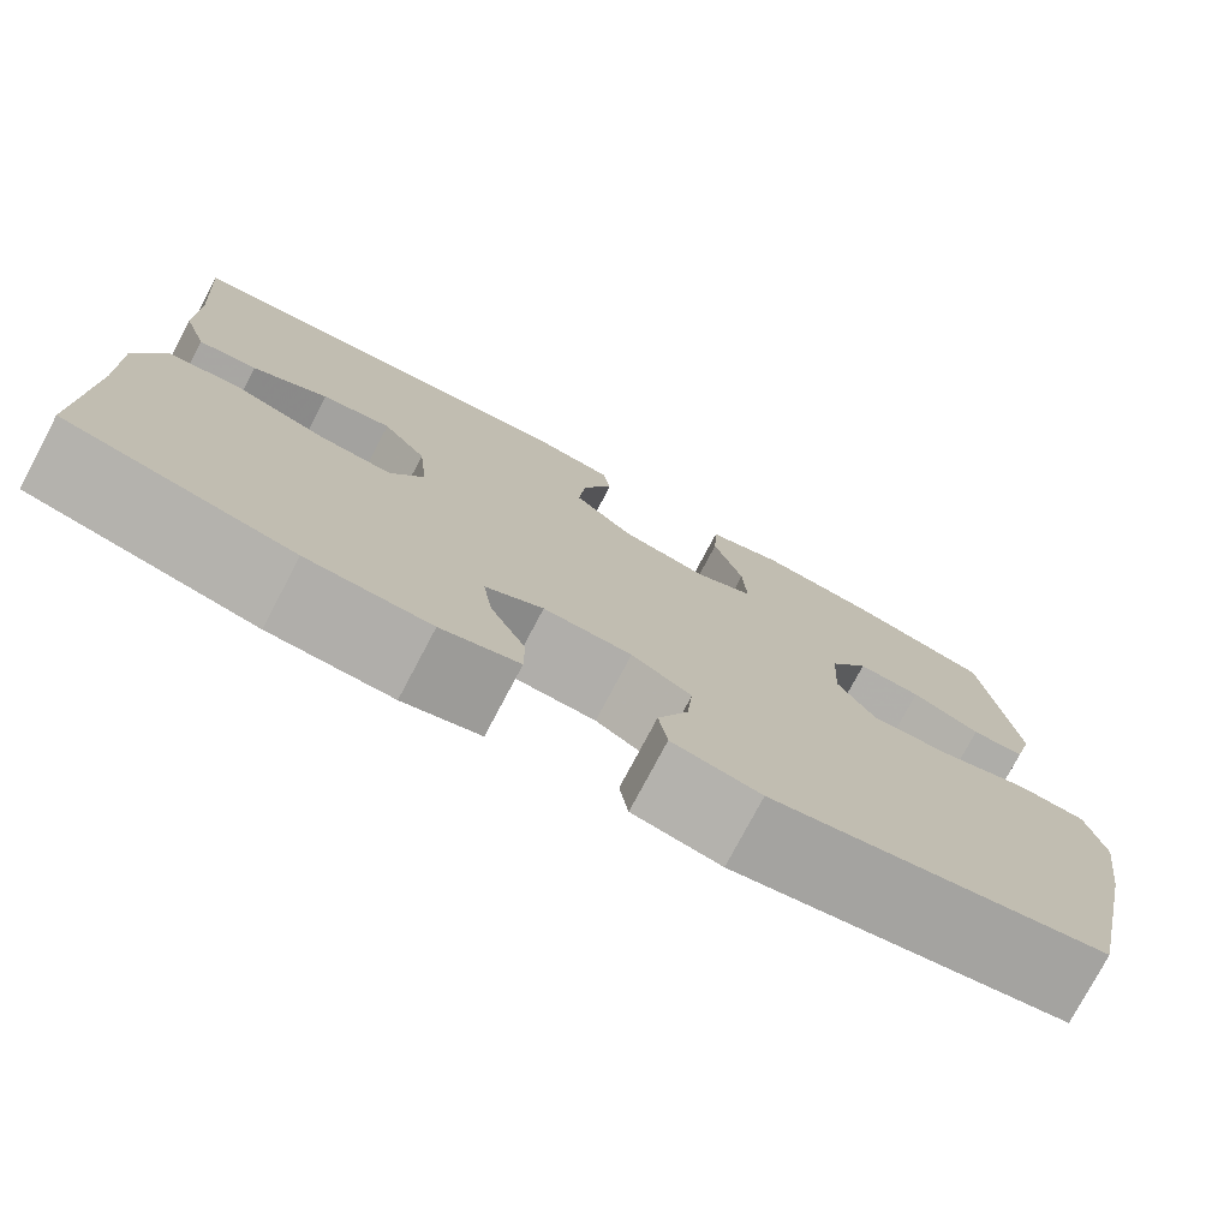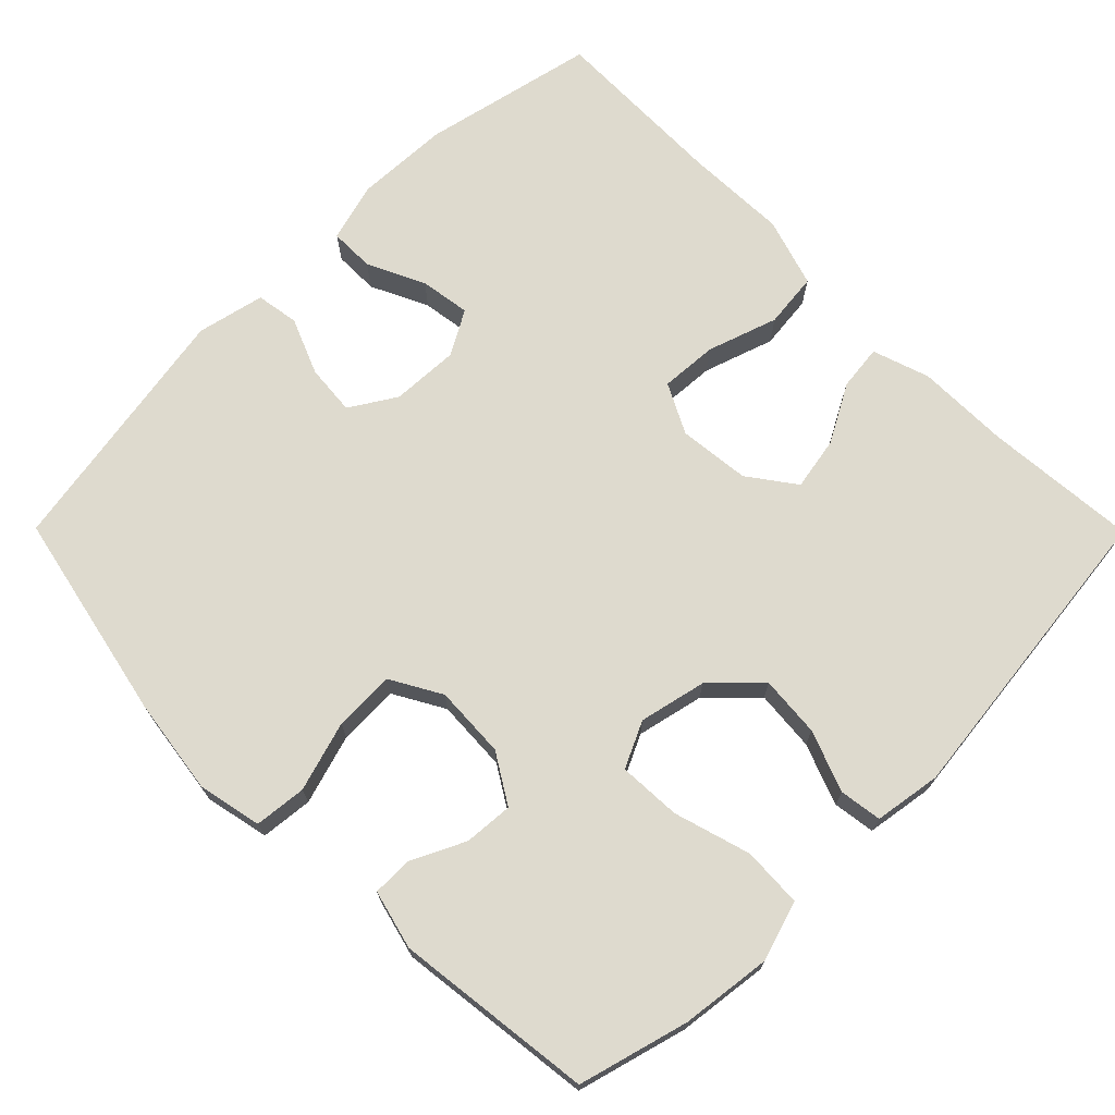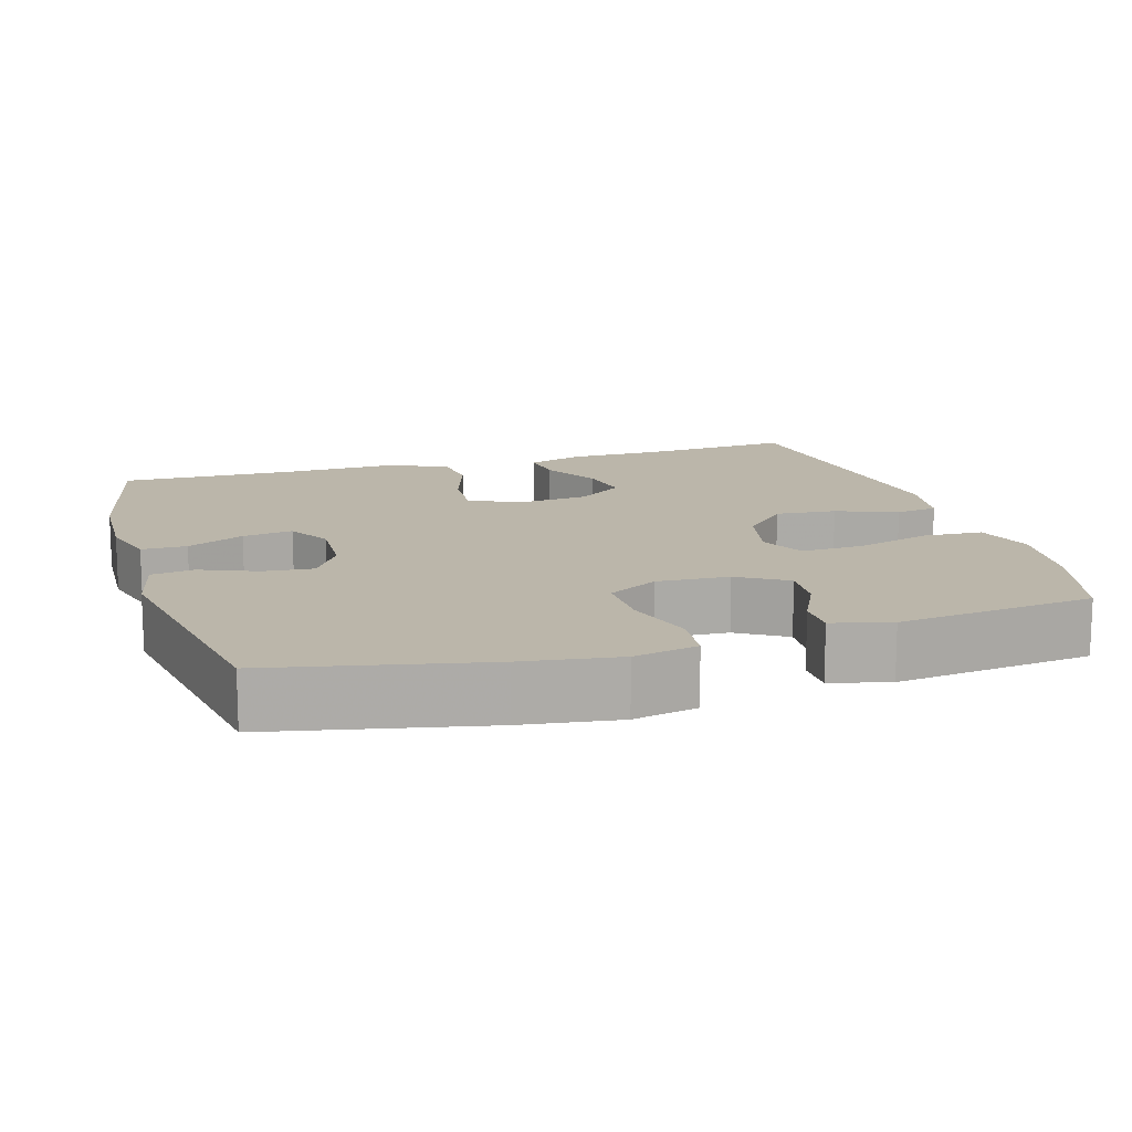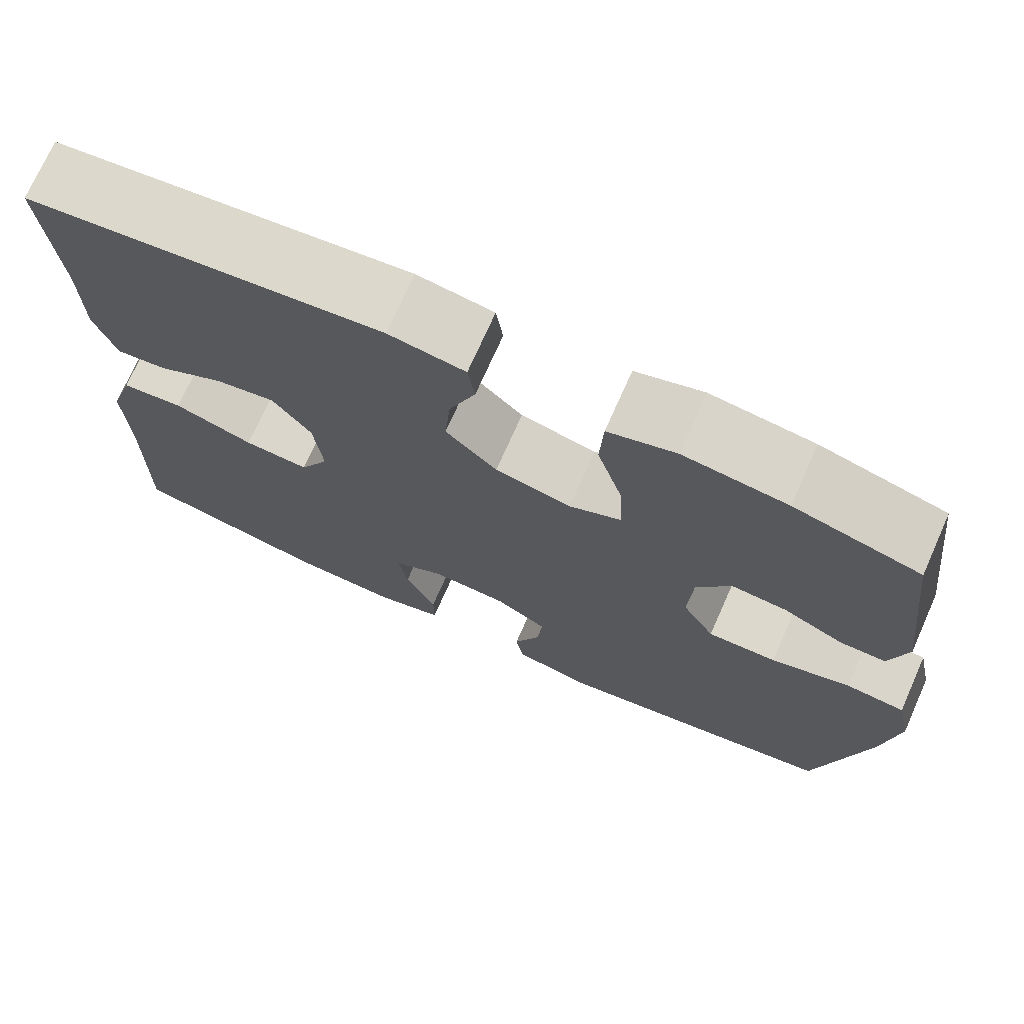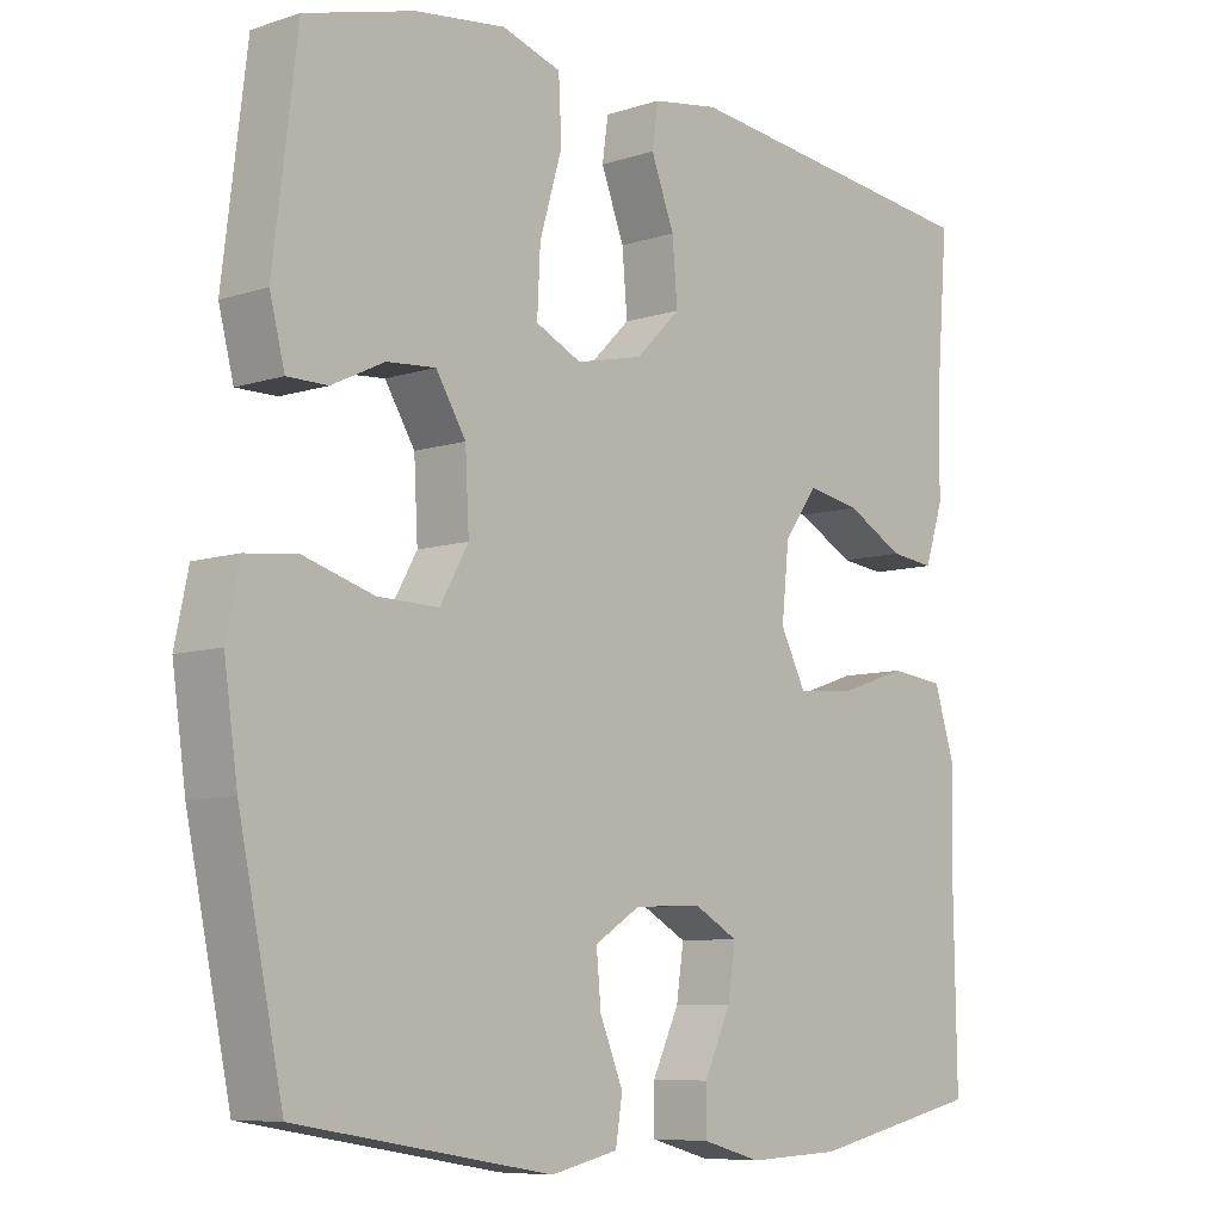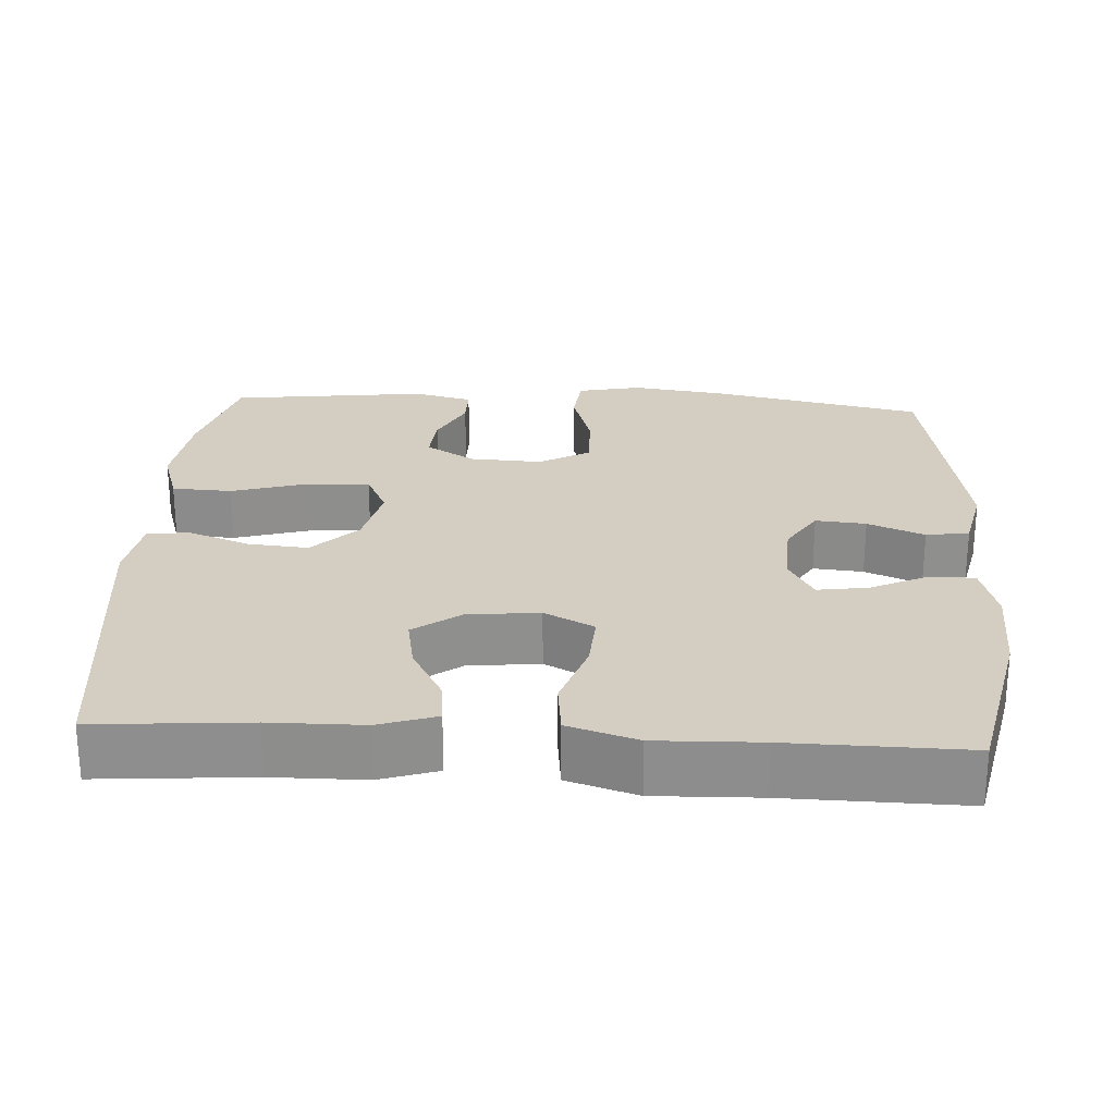
<metadata>
{"format":"obj","ext":"obj","renderer":"f3d","projection":"perspective","resolution":1024,"background":"white","views":[{"elev":-77.1,"azim":152.1,"up":"+Z"},{"elev":71.1,"azim":-44.8,"up":"+Y"},{"elev":13.9,"azim":-106.8,"up":"+Y"},{"elev":72.9,"azim":-156.0,"up":"+Z"},{"elev":-7.9,"azim":-47.8,"up":"+Z"},{"elev":25.1,"azim":93.3,"up":"+Y"}]}
</metadata>
<code>
v 0.5 0.07 -0.5
v 0.27 0.07 -0.55
v 0.145 0.07 -0.555
v 0.066 0.07 -0.533
v 0.066 0.07 -0.473
v 0.102 0.07 -0.397
v 0.112 0.07 -0.33
v 0.053 0.07 -0.297
v -0.037 0.07 -0.301
v -0.098 0.07 -0.339
v -0.092 0.07 -0.406
v -0.061 0.07 -0.481
v -0.07 0.07 -0.538
v -0.16 0.07 -0.558
v -0.5 0.07 -0.5
v -0.559 0.07 -0.22
v -0.577 0.07 -0.092
v -0.559 0.07 -0.007
v -0.49 0.07 0
v -0.397 0.07 -0.028
v -0.316 0.07 -0.03
v -0.278 0.07 0.037
v -0.283 0.07 0.133
v -0.323 0.07 0.198
v -0.388 0.07 0.193
v -0.458 0.07 0.159
v -0.512 0.07 0.159
v -0.532 0.07 0.237
v -0.5 0.07 0.5
v -0.354 0.07 0.54
v -0.234 0.07 0.555
v -0.155 0.07 0.53
v -0.151 0.07 0.451
v -0.181 0.07 0.349
v -0.185 0.07 0.266
v -0.124 0.07 0.237
v -0.035 0.07 0.257
v 0.025 0.07 0.316
v 0.018 0.07 0.397
v -0.013 0.07 0.478
v -0.005 0.07 0.534
v 0.084 0.07 0.548
v 0.5 0.07 0.5
v 0.484 0.07 0.297
v 0.483 0.07 0.174
v 0.458 0.07 0.098
v 0.398 0.07 0.105
v 0.321 0.07 0.147
v 0.25 0.07 0.16
v 0.205 0.07 0.098
v 0.195 0.07 0.003
v 0.229 0.07 -0.063
v 0.305 0.07 -0.058
v 0.398 0.07 -0.027
v 0.471 0.07 -0.035
v 0.5 0.07 -0.127
v 0.496 0.07 -0.264
v 0.5 0 -0.5
v 0.27 0 -0.55
v 0.145 0 -0.555
v 0.066 0 -0.533
v 0.066 0 -0.473
v 0.102 0 -0.397
v 0.112 0 -0.33
v 0.053 0 -0.297
v -0.037 0 -0.301
v -0.098 0 -0.339
v -0.092 0 -0.406
v -0.061 0 -0.481
v -0.07 0 -0.538
v -0.16 0 -0.558
v -0.5 0 -0.5
v -0.559 0 -0.22
v -0.577 0 -0.092
v -0.559 0 -0.007
v -0.49 0 0
v -0.397 0 -0.028
v -0.316 0 -0.03
v -0.278 0 0.037
v -0.283 0 0.133
v -0.323 0 0.198
v -0.388 0 0.193
v -0.458 0 0.159
v -0.512 0 0.159
v -0.532 0 0.237
v -0.5 0 0.5
v -0.354 0 0.54
v -0.234 0 0.555
v -0.155 0 0.53
v -0.151 0 0.451
v -0.181 0 0.349
v -0.185 0 0.266
v -0.124 0 0.237
v -0.035 0 0.257
v 0.025 0 0.316
v 0.018 0 0.397
v -0.013 0 0.478
v -0.005 0 0.534
v 0.084 0 0.548
v 0.5 0 0.5
v 0.484 0 0.297
v 0.483 0 0.174
v 0.458 0 0.098
v 0.398 0 0.105
v 0.321 0 0.147
v 0.25 0 0.16
v 0.205 0 0.098
v 0.195 0 0.003
v 0.229 0 -0.063
v 0.305 0 -0.058
v 0.398 0 -0.027
v 0.471 0 -0.035
v 0.5 0 -0.127
v 0.496 0 -0.264
f 54 55 56 57
f 53 54 57 1
f 52 53 1 2
f 51 52 2 3
f 45 46 47 48
f 44 45 48 49
f 43 44 49
f 42 43 49
f 39 40 41 42
f 38 39 42 49
f 37 38 49 50
f 31 32 33 34
f 31 34 35
f 30 31 35
f 29 30 35
f 28 29 35
f 25 26 27 28
f 24 25 28 35
f 23 24 35 36
f 17 18 19 20
f 17 20 21
f 16 17 21
f 15 16 21
f 14 15 21 22
f 11 12 13 14
f 10 11 14 22
f 3 4 5 6
f 51 3 6 7
f 50 51 7 8
f 37 50 8 9
f 22 23 36 37
f 9 10 22 37
f 114 113 112 111
f 58 114 111 110
f 59 58 110 109
f 60 59 109 108
f 105 104 103 102
f 106 105 102 101
f 106 101 100
f 106 100 99
f 99 98 97 96
f 106 99 96 95
f 107 106 95 94
f 91 90 89 88
f 92 91 88
f 92 88 87
f 92 87 86
f 92 86 85
f 85 84 83 82
f 92 85 82 81
f 93 92 81 80
f 77 76 75 74
f 78 77 74
f 78 74 73
f 78 73 72
f 79 78 72 71
f 71 70 69 68
f 79 71 68 67
f 63 62 61 60
f 64 63 60 108
f 65 64 108 107
f 66 65 107 94
f 94 93 80 79
f 94 79 67 66
f 1 58 59 2
f 2 59 60 3
f 3 60 61 4
f 4 61 62 5
f 5 62 63 6
f 6 63 64 7
f 7 64 65 8
f 8 65 66 9
f 9 66 67 10
f 10 67 68 11
f 11 68 69 12
f 12 69 70 13
f 13 70 71 14
f 14 71 72 15
f 15 72 73 16
f 16 73 74 17
f 17 74 75 18
f 18 75 76 19
f 19 76 77 20
f 20 77 78 21
f 21 78 79 22
f 22 79 80 23
f 23 80 81 24
f 24 81 82 25
f 25 82 83 26
f 26 83 84 27
f 27 84 85 28
f 28 85 86 29
f 29 86 87 30
f 30 87 88 31
f 31 88 89 32
f 32 89 90 33
f 33 90 91 34
f 34 91 92 35
f 35 92 93 36
f 36 93 94 37
f 37 94 95 38
f 38 95 96 39
f 39 96 97 40
f 40 97 98 41
f 41 98 99 42
f 42 99 100 43
f 43 100 101 44
f 44 101 102 45
f 45 102 103 46
f 46 103 104 47
f 47 104 105 48
f 48 105 106 49
f 49 106 107 50
f 50 107 108 51
f 51 108 109 52
f 52 109 110 53
f 53 110 111 54
f 54 111 112 55
f 55 112 113 56
f 56 113 114 57
f 57 114 58 1

</code>
